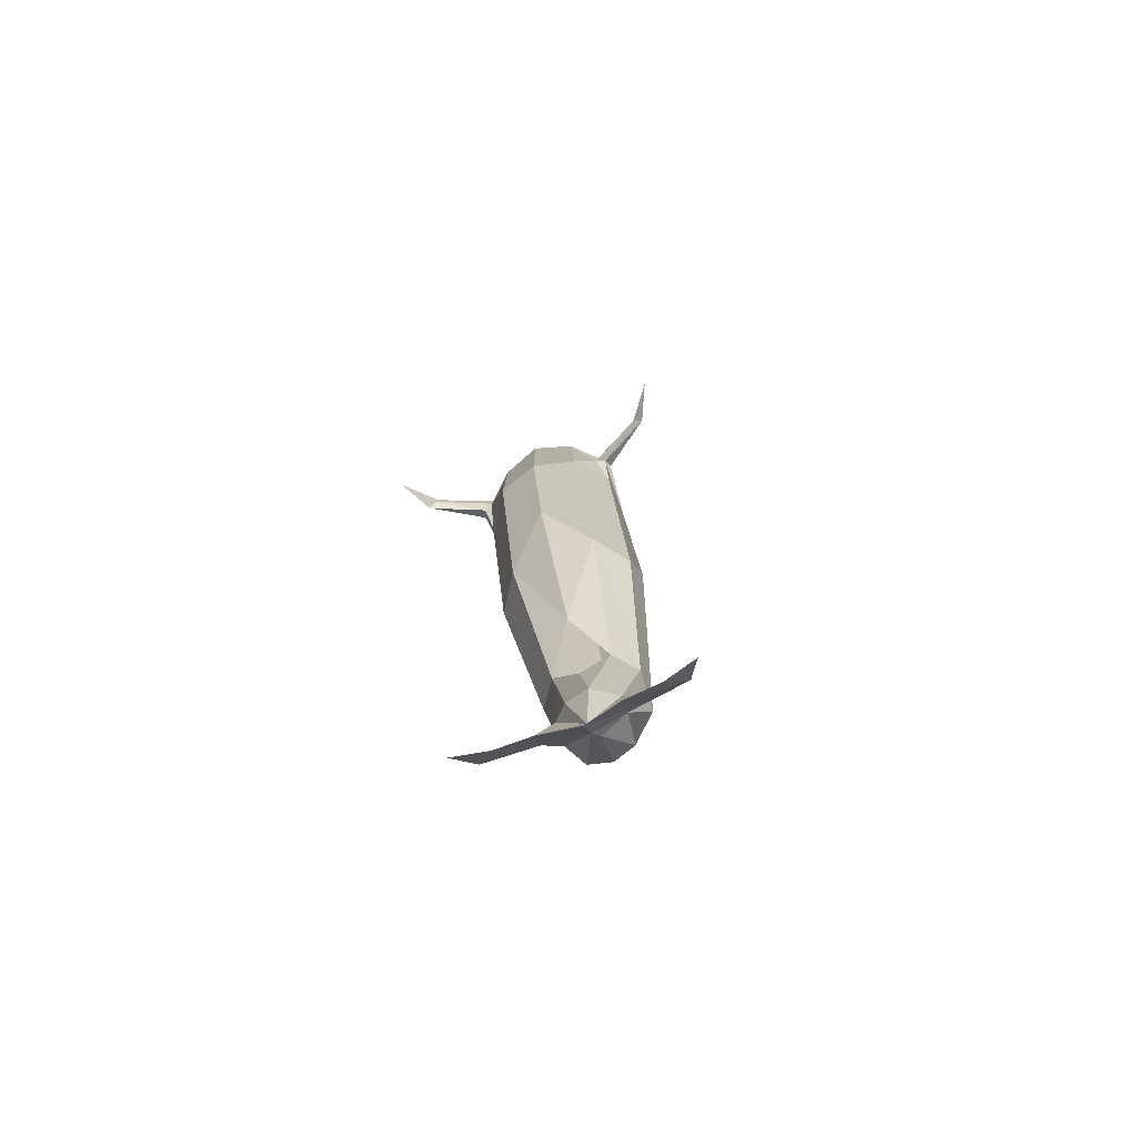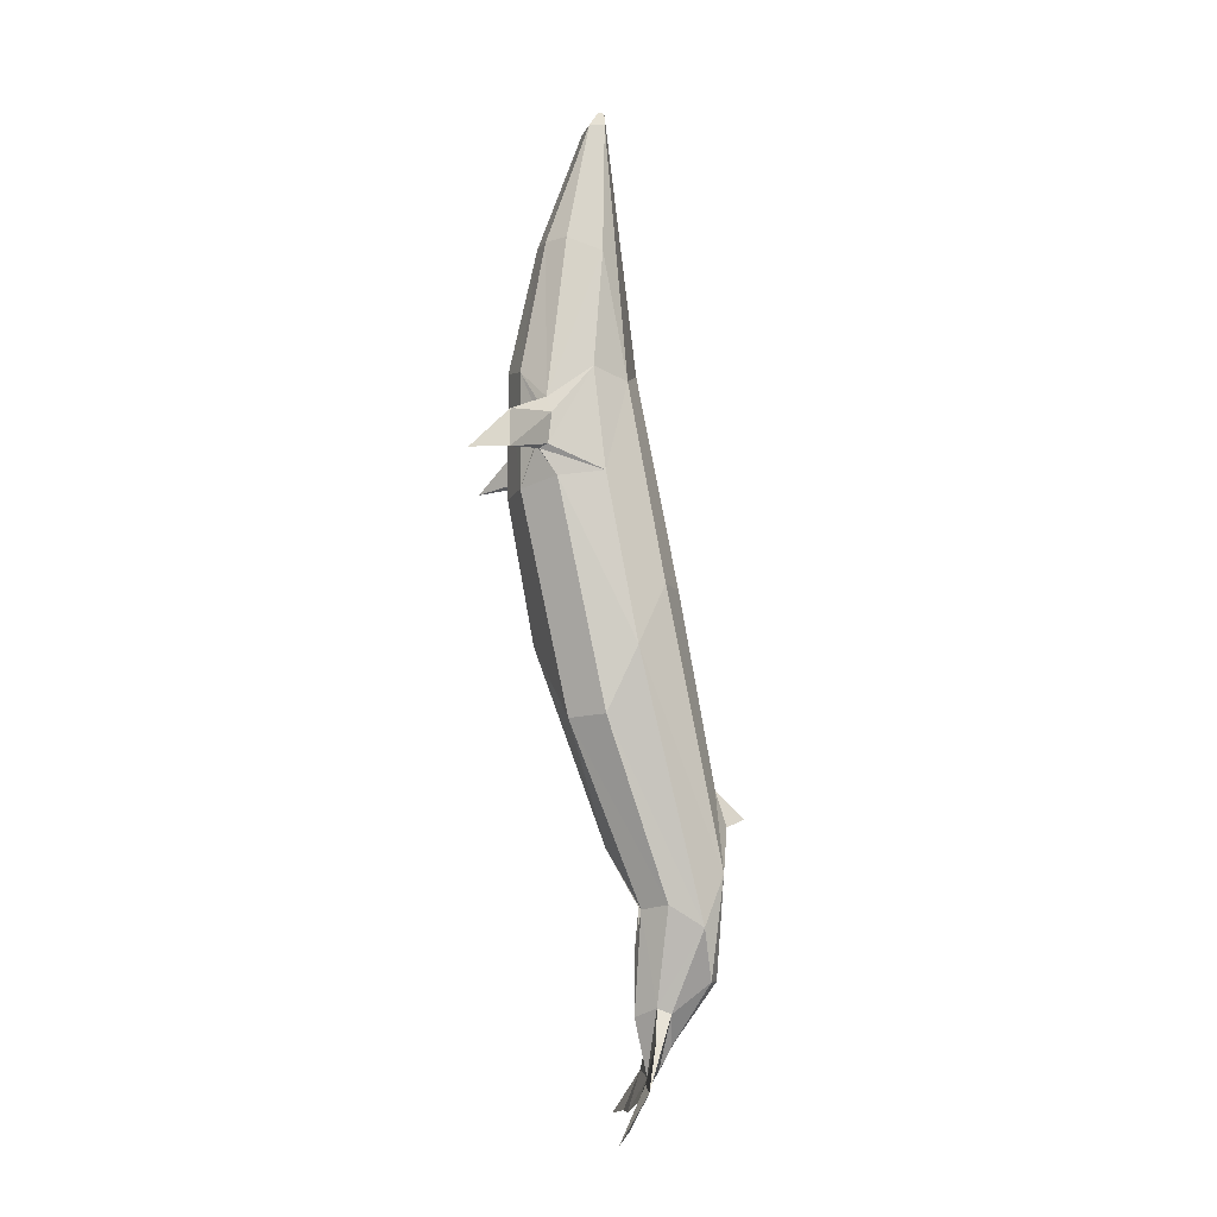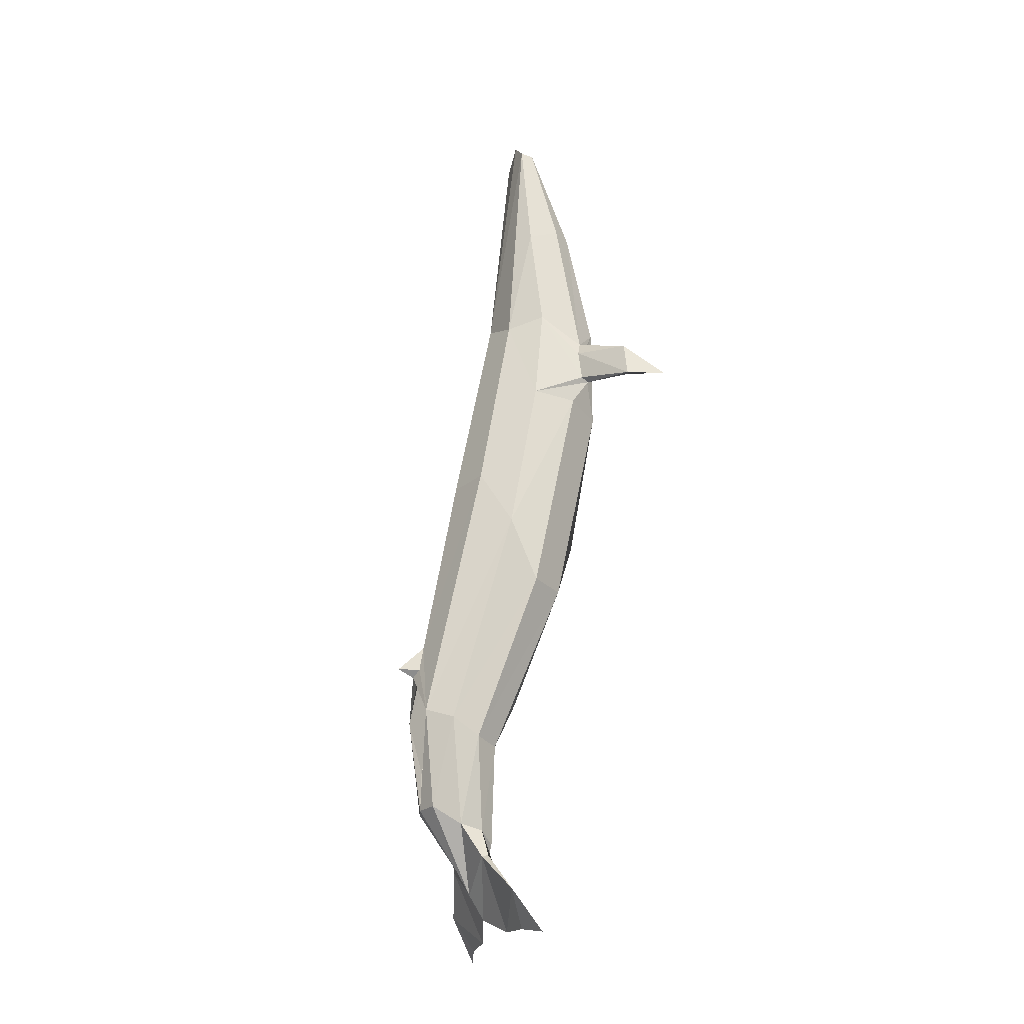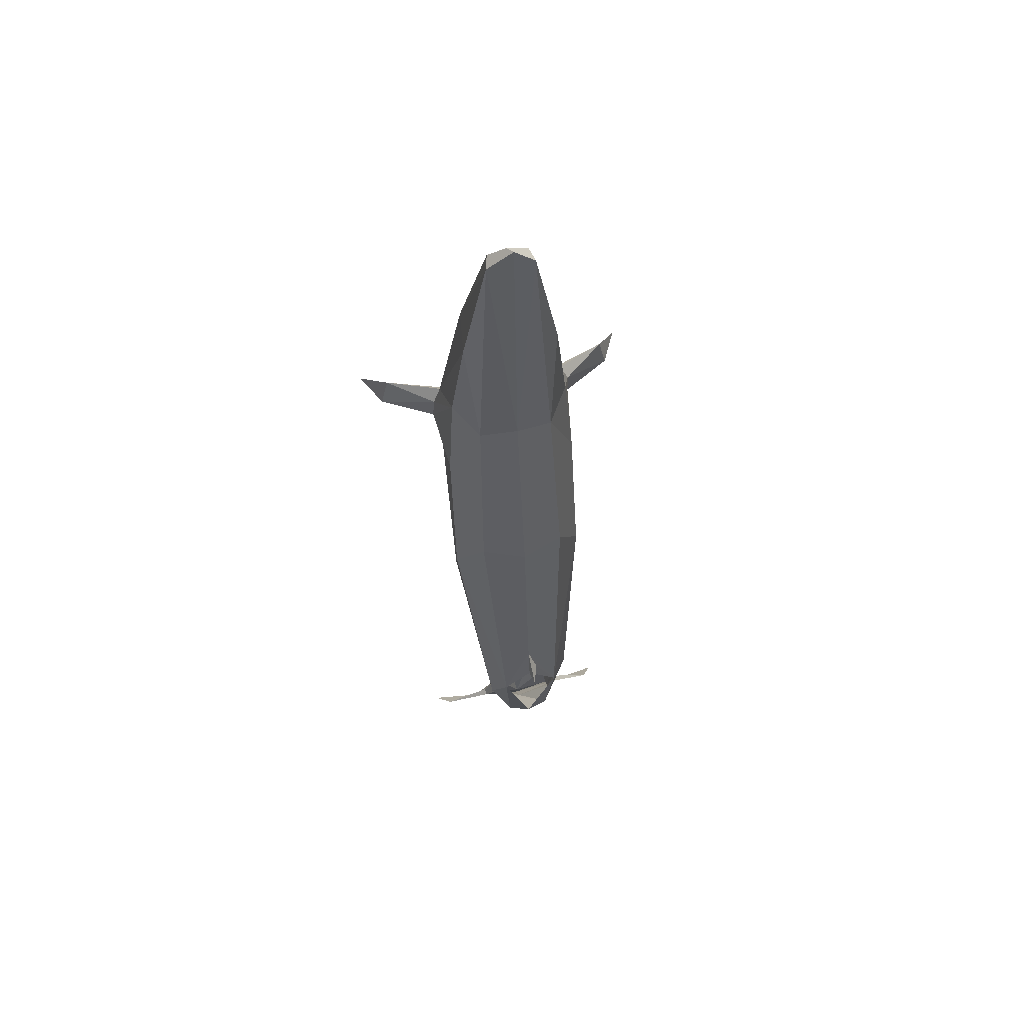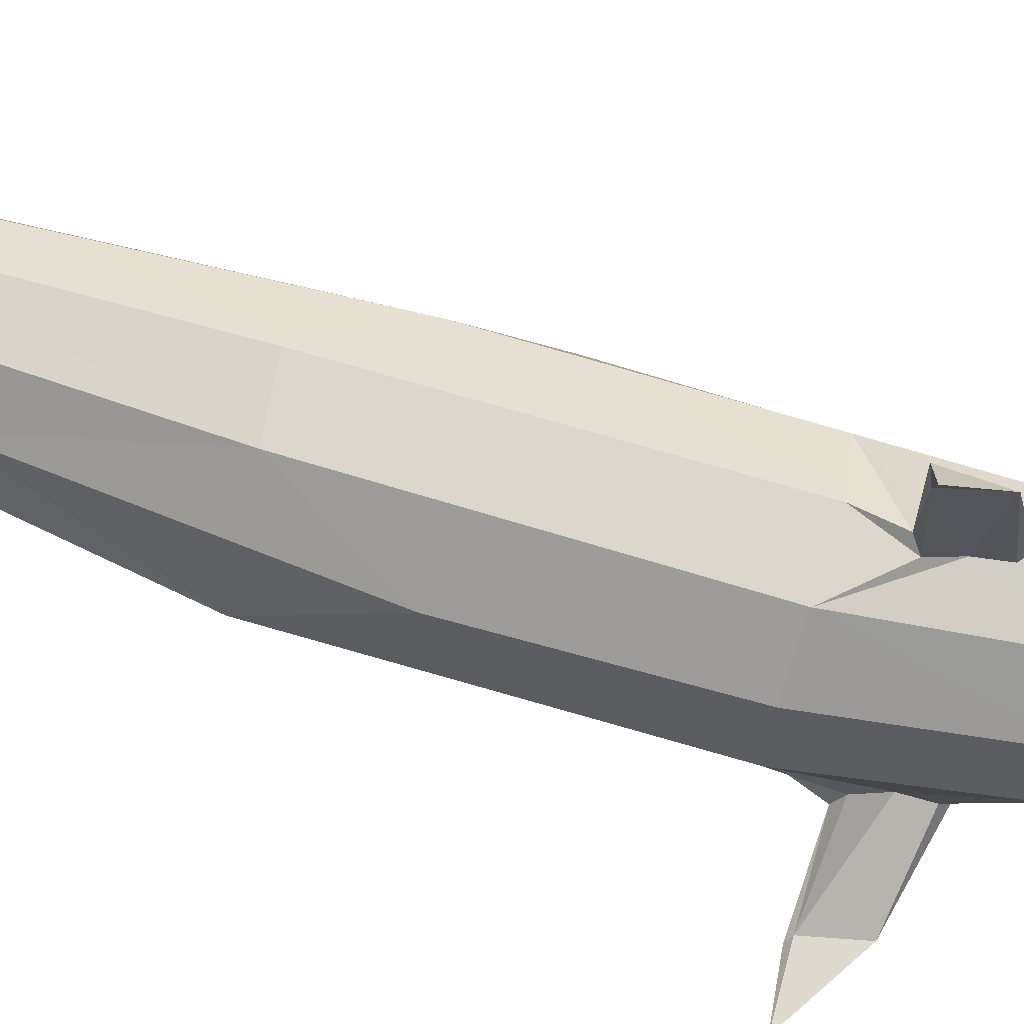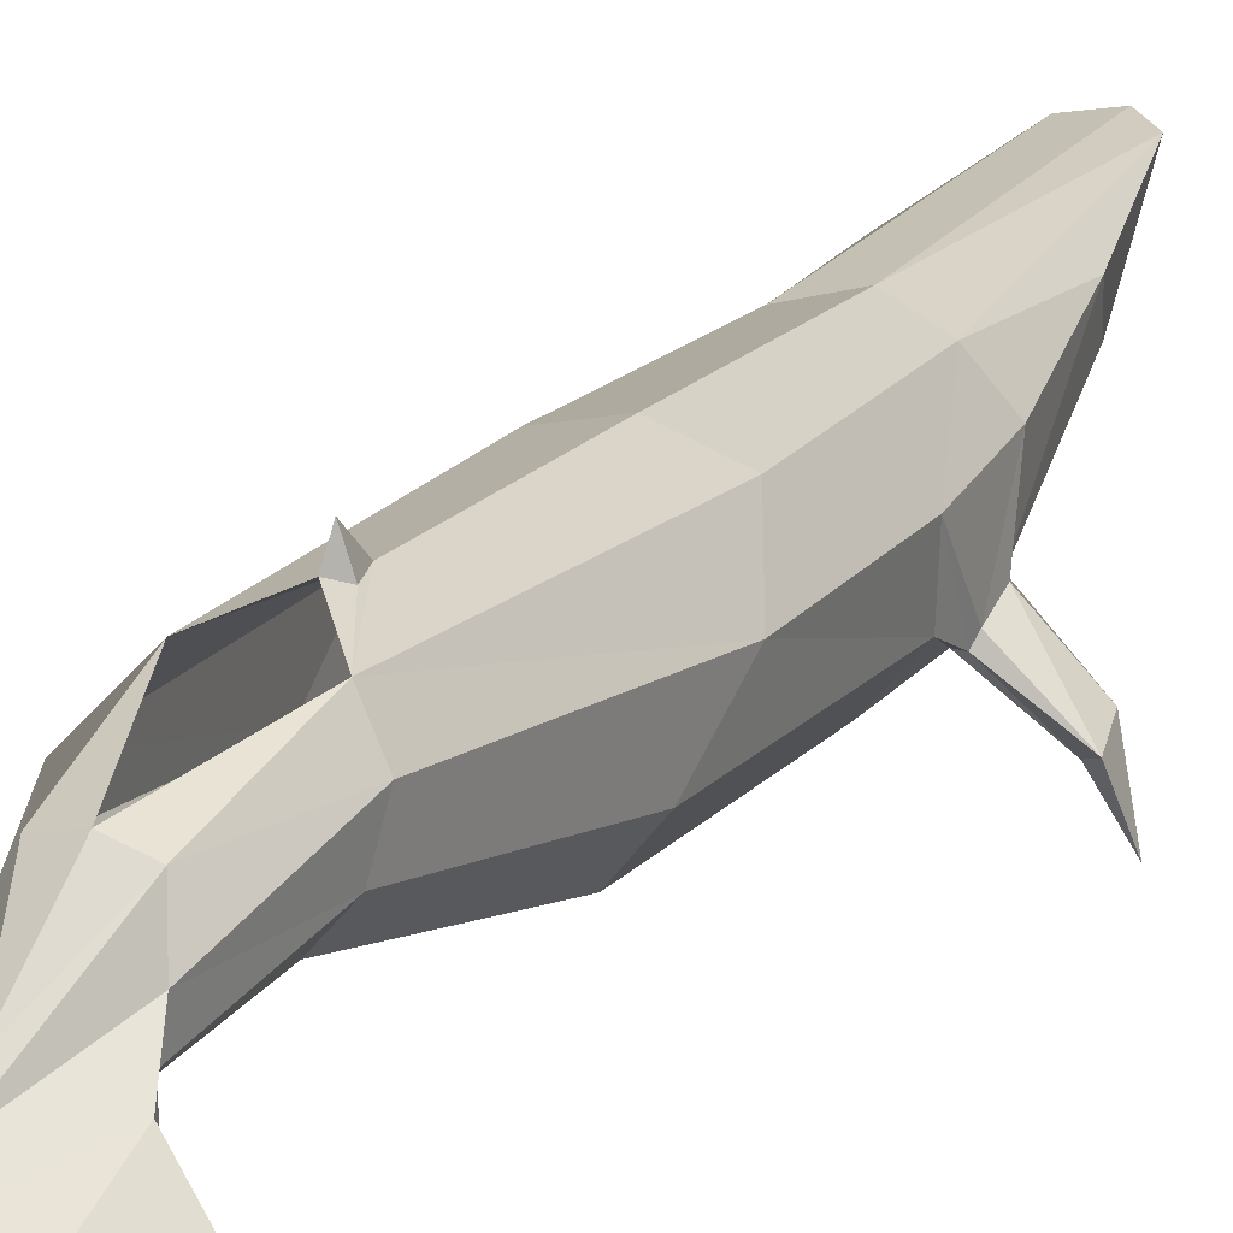
<metadata>
{"format":"obj","ext":"obj","renderer":"f3d","projection":"perspective","resolution":1024,"background":"white","views":[{"elev":-77.8,"azim":22.6,"up":"+Z"},{"elev":-5.8,"azim":88.4,"up":"+Z"},{"elev":-22.7,"azim":-109.9,"up":"+Z"},{"elev":62.0,"azim":167.8,"up":"+Z"},{"elev":-51.6,"azim":-100.8,"up":"+Y"},{"elev":27.6,"azim":-155.7,"up":"+Y"}]}
</metadata>
<code>
o 000_Finback_whale
g Finback_whale
v -1.549 16.48 -39.74
v -3.088 18.09 -38.59
v 0.074 18.36 -44.91
v -3.265 20.49 -38.1
v -2.341 23.34 -36.25
v -2.888 16.61 -29.35
v -4.799 19.13 -28.81
v 0 13.32 -23.6
v -4.917 22 -27.01
v -0 26.81 -20.79
v -4.332 9.629 -11.17
v -7.167 16.24 -4.296
v -3.076 24.52 -25.99
v 0 6.286 -4.011
v -14.55 0.365 13.18
v -6.854 13.15 12.36
v -6.11 11.99 22.64
v -3.789 15.35 21.55
v -4.225 4.972 10.9
v 0 3.675 23
v -3.926 4.91 22.39
v -6.651 7.466 19.46
v -0 6.513 35.66
v -2.781 7.333 35.66
v -4.377 9.378 35.76
v -4.8 12.9 34.32
v -0 16.34 22.79
v -0 10.94 47.42
v -2.38 13.14 47.71
v -1.987 11.63 47.82
v 0.244 25.05 -21.55
v -0.716 24.63 -20.84
v -6.904 8.517 11.83
v -6.331 6.467 14.89
v -6.3 7.017 16.89
v -7.258 6.782 14.36
v -7.579 7.621 14.73
v -7.446 7.99 17.87
v -6.459 6.863 18.77
v -12.74 4.081 13.55
v -11.87 3.695 13.79
v -11.96 4.134 17.3
v 0 16.09 -33.52
v -0 24.02 -36.3
v -10.93 14.28 -50.17
v -7.585 15.28 -49.46
v -3.833 15.53 -49.2
v -9.463 17.05 -45.74
v -4.639 18.62 -41.66
v -6.007 16.88 -45.32
v -4.687 17.93 -41.52
v 0.113 17.3 -45.42
v 0 3.676 10.46
v -6.834 13.19 -10.85
v -4.441 18.96 1.772
v -0 20.47 1.524
v 0.862 16.04 -39.63
v 3.088 18.09 -38.59
v 3.077 19.49 -39.15
v 0.52 19.63 -42.41
v 4.529 22.57 -30.97
v 3.076 24.52 -25.99
v 4.332 9.629 -11.17
v 6.834 13.19 -10.85
v 7.167 16.24 -4.296
v 4.441 18.96 1.772
v 14.55 0.365 13.18
v 6.854 13.15 12.36
v 3.789 15.35 21.55
v 3.926 4.91 22.39
v 2.781 7.333 35.66
v 6.11 11.99 22.64
v 4.8 12.9 34.32
v 4.377 9.378 35.76
v -0.275 13.17 49.71
v 0.323 12.57 49.66
v 2.38 13.14 47.71
v 1.987 11.63 47.82
v 0.163 23.95 -18.02
v 6.459 6.863 18.77
v 7.446 7.99 17.87
v 7.579 7.621 14.73
v 7.258 6.782 14.36
v 6.331 6.467 14.89
v 6.3 7.017 16.89
v 6.651 7.466 19.46
v 12.74 4.081 13.55
v 11.87 3.695 13.79
v 11.96 4.134 17.3
v 2.888 16.61 -29.35
v 4.799 19.13 -28.81
v 2.341 23.34 -36.25
v 10.93 14.28 -50.17
v 7.585 15.28 -49.46
v 3.833 15.53 -49.2
v 0 16.79 -47.47
v 9.463 17.05 -45.74
v 4.639 18.62 -41.66
v 4.687 17.93 -41.52
v 6.007 16.88 -45.32
v 4.225 4.972 10.9
v 6.904 8.517 11.83
f 3 4 5
f 33 19 34
f 19 35 34
f 29 26 25
f 29 25 30
f 88 84 83
f 43 57 90
f 92 44 62
f 21 20 23
f 18 16 17
f 21 23 24
f 64 61 65
f 76 78 77
f 76 77 75
f 25 22 24
f 74 77 78
f 24 23 28
f 28 23 71
f 72 68 69
f 22 21 24
f 26 22 25
f 13 9 12
f 19 53 20
f 46 45 48
f 20 101 70
f 20 53 101
f 14 101 53
f 19 14 53
f 23 70 71
f 23 20 70
f 19 20 21
f 19 21 35
f 61 92 62
f 50 48 45
f 33 34 36
f 16 33 36
f 94 100 95
f 50 45 46
f 97 94 95
f 60 3 5
f 80 70 85
f 85 70 101
f 74 73 77
f 17 22 26
f 100 58 52
f 95 100 52
f 95 52 96
f 2 1 6
f 1 43 6
f 18 17 26
f 73 72 69
f 78 71 74
f 28 71 78
f 76 28 78
f 24 28 30
f 25 24 30
f 30 28 76
f 52 50 47
f 50 46 47
f 93 100 94
f 17 16 37
f 16 36 37
f 34 35 41
f 84 101 102
f 85 101 84
f 2 6 7
f 63 91 64
f 64 91 61
f 100 99 58
f 51 48 50
f 27 18 29
f 29 18 26
f 73 69 77
f 69 27 77
f 2 52 1
f 2 51 50
f 2 50 52
f 90 57 58
f 90 58 91
f 58 98 59
f 58 99 98
f 88 85 84
f 89 85 88
f 67 89 88
f 21 39 35
f 21 22 39
f 89 80 85
f 36 41 40
f 36 34 41
f 83 102 68
f 84 102 83
f 41 42 15
f 35 39 42
f 35 42 41
f 67 87 89
f 89 86 80
f 60 5 44
f 1 57 43
f 27 29 75
f 77 27 75
f 59 60 92
f 92 60 44
f 12 9 54
f 9 7 54
f 7 11 54
f 4 2 7
f 9 4 7
f 5 4 9
f 66 79 56
f 79 13 55
f 79 55 56
f 13 79 32
f 32 79 10
f 82 68 72
f 83 68 82
f 38 37 40
f 37 36 40
f 102 65 68
f 65 69 68
f 65 66 69
f 64 65 102
f 18 55 12
f 18 12 16
f 13 12 55
f 12 54 33
f 16 12 33
f 49 51 2
f 49 2 4
f 49 4 3
f 97 95 98
f 98 95 96
f 97 98 99
f 63 90 91
f 7 6 11
f 52 47 96
f 96 47 49
f 47 46 48
f 47 48 49
f 49 48 51
f 97 93 94
f 97 99 100
f 93 97 100
f 29 30 76
f 29 76 75
f 57 52 58
f 1 52 57
f 40 41 15
f 10 79 31
f 98 3 59
f 60 59 3
f 98 96 3
f 96 49 3
f 87 82 81
f 87 83 82
f 88 83 87
f 67 88 87
f 42 40 15
f 22 17 38
f 17 37 38
f 38 40 42
f 89 81 86
f 87 81 89
f 82 72 81
f 65 61 62
f 66 62 79
f 65 62 66
f 79 62 31
f 13 44 5
f 5 9 13
f 63 102 101
f 14 63 101
f 63 64 102
f 33 54 11
f 33 11 19
f 19 11 14
f 27 56 55
f 27 55 18
f 66 56 27
f 66 27 69
f 39 22 42
f 22 38 42
f 86 70 80
f 86 72 73
f 71 86 74
f 71 70 86
f 86 73 74
f 81 72 86
f 11 8 14
f 14 8 63
f 8 90 63
f 6 8 11
f 58 59 61
f 58 61 91
f 61 59 92
f 31 32 10
f 31 13 32

</code>
